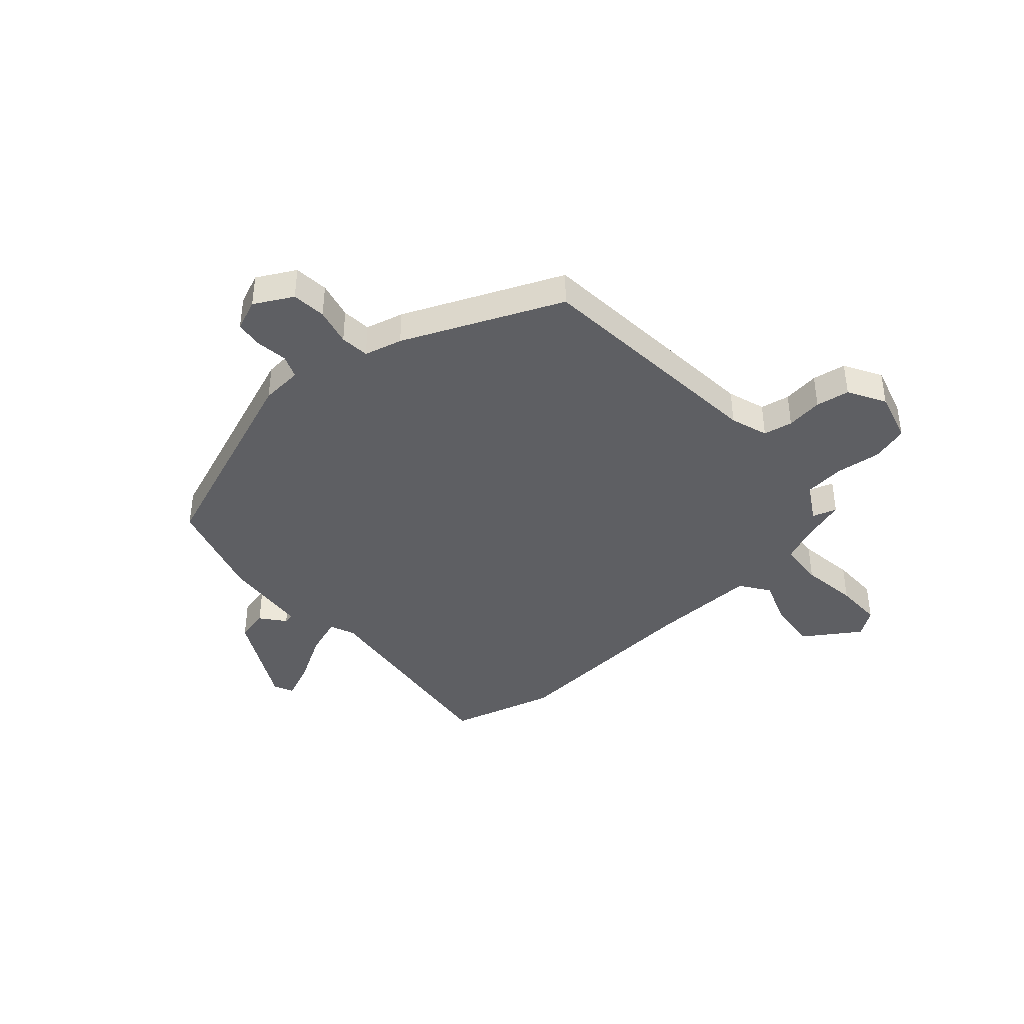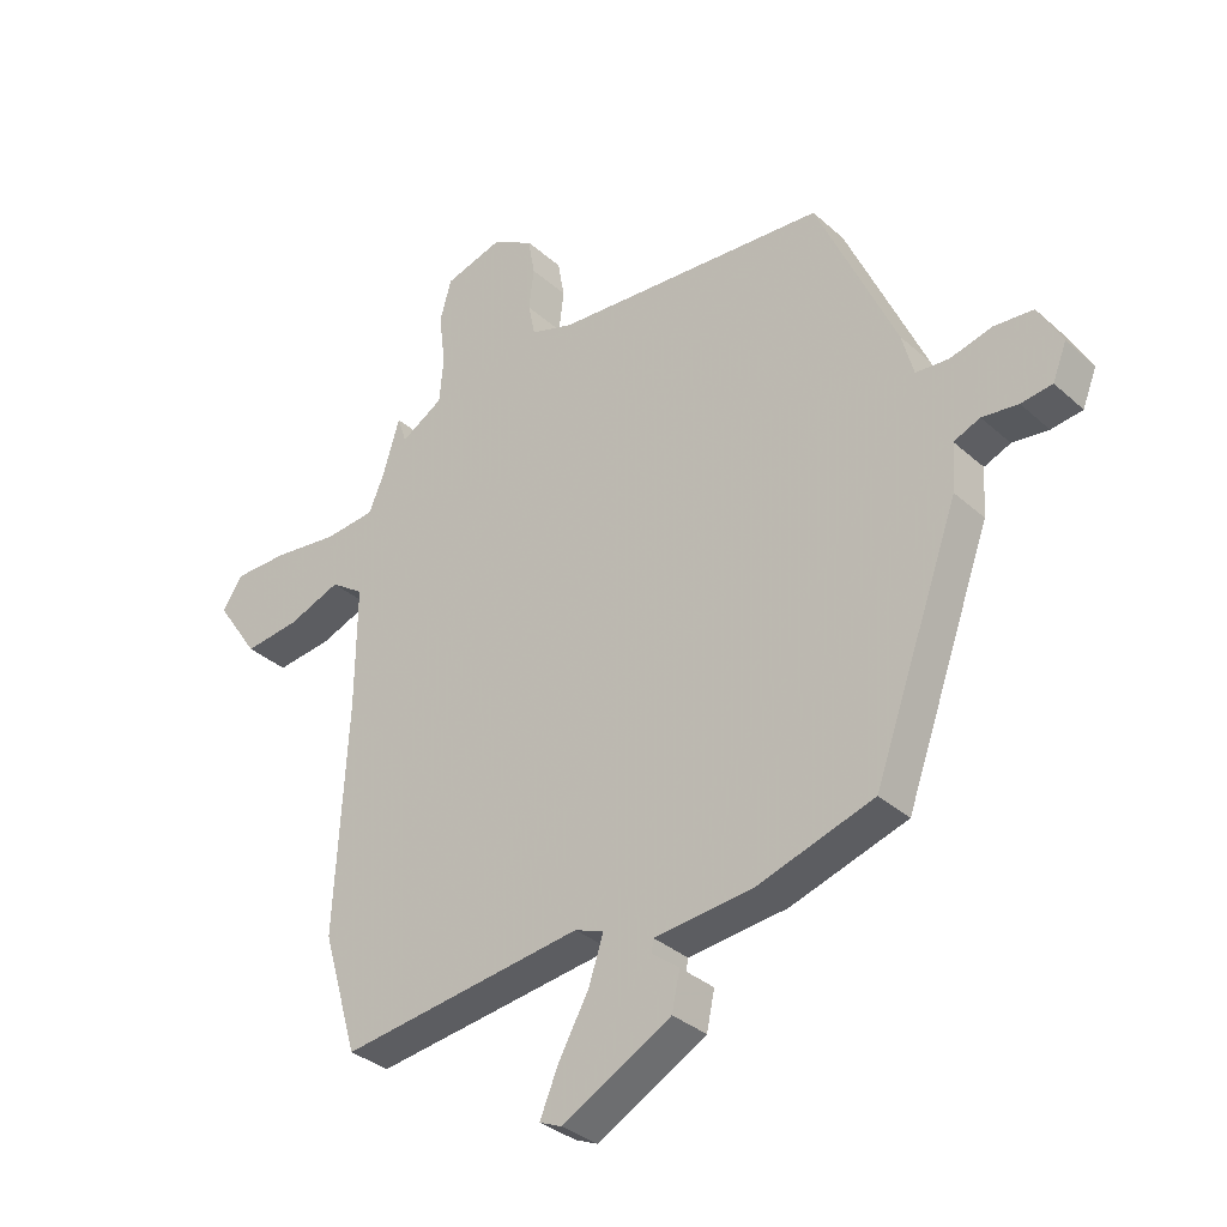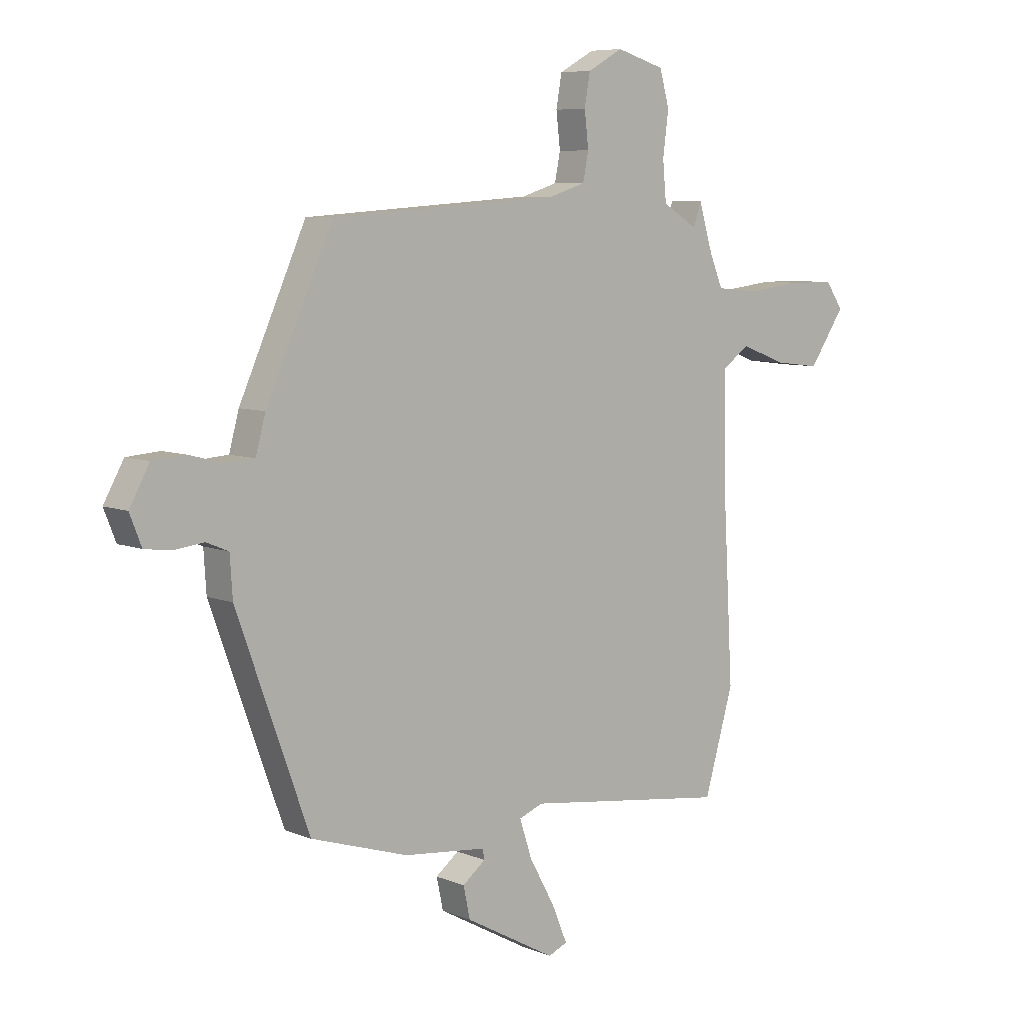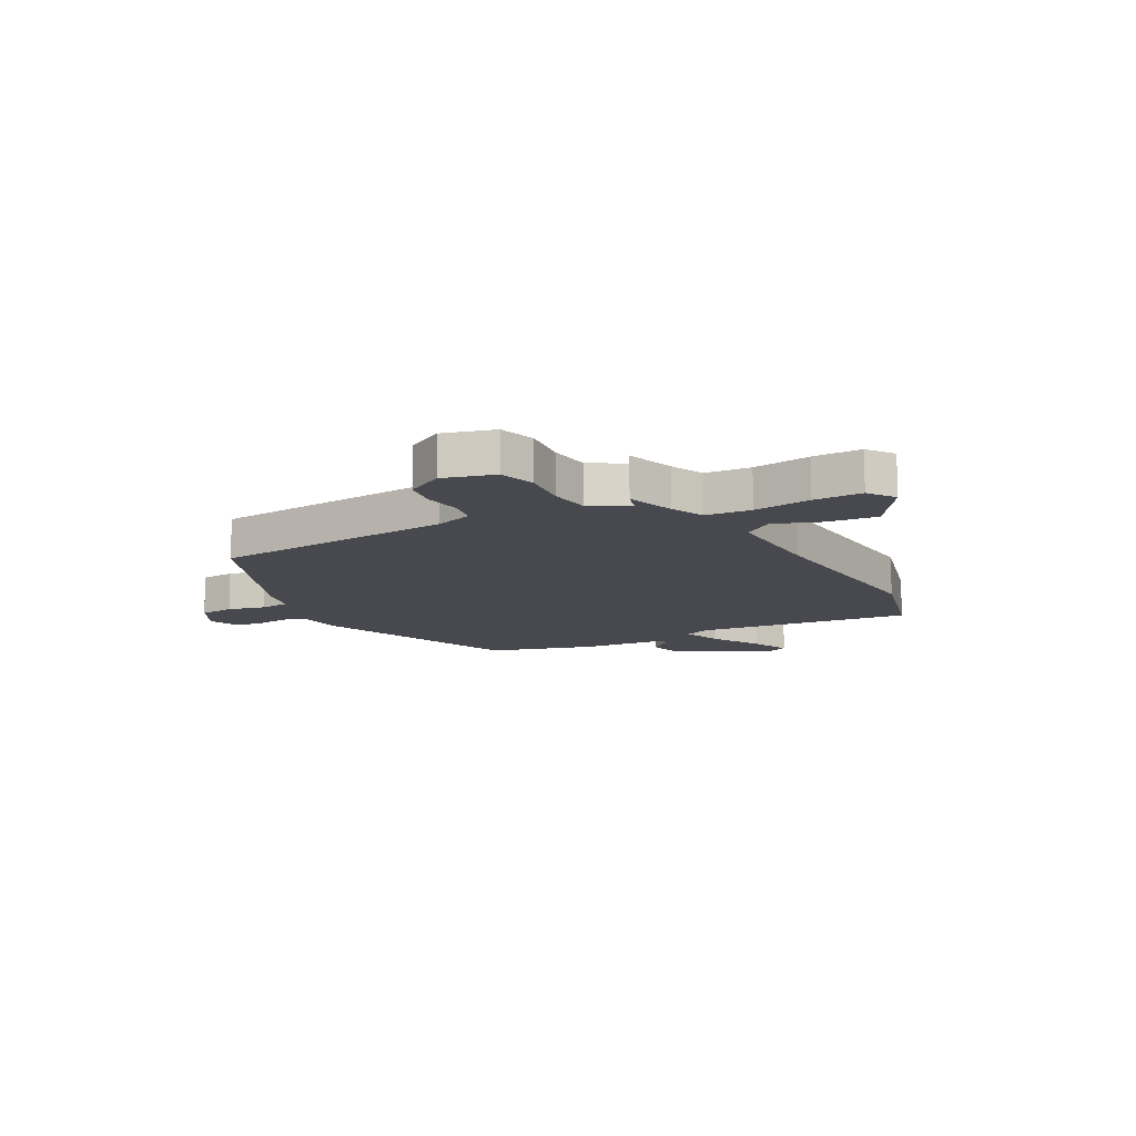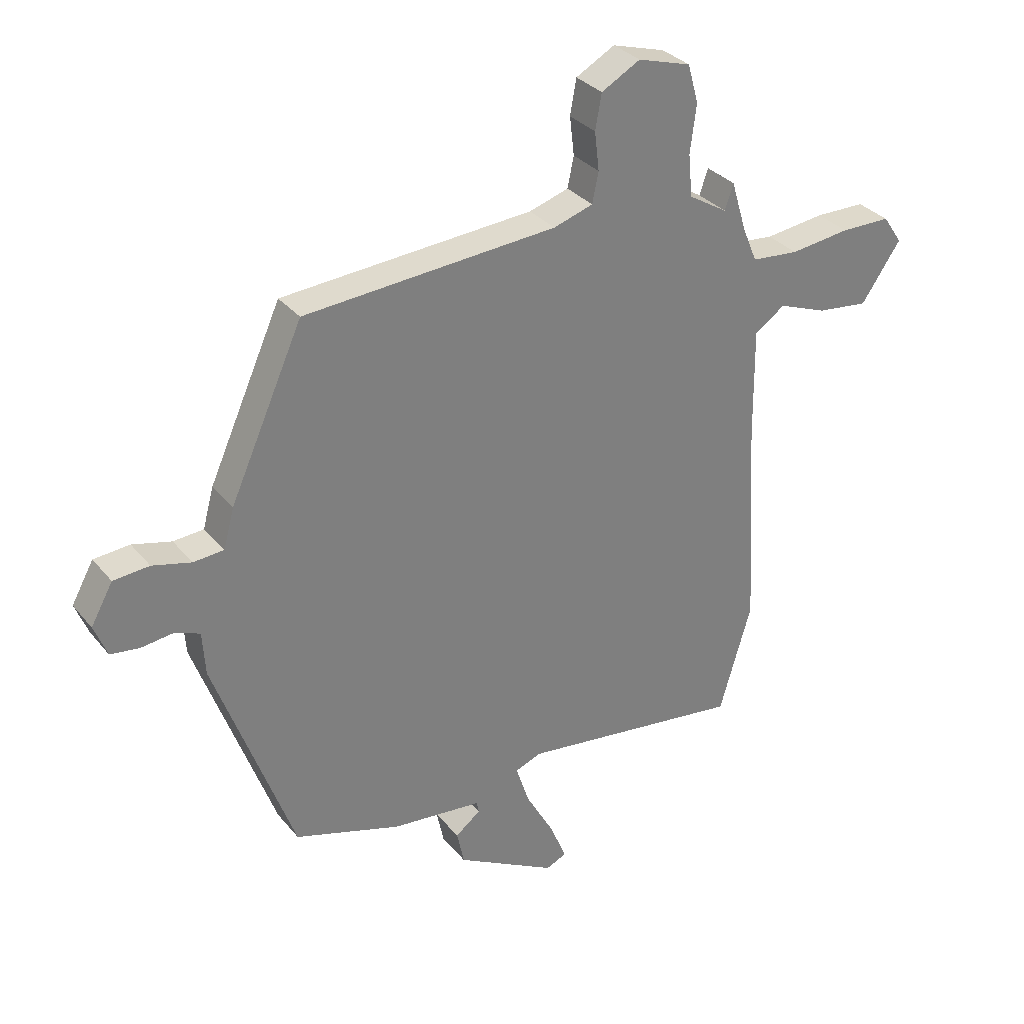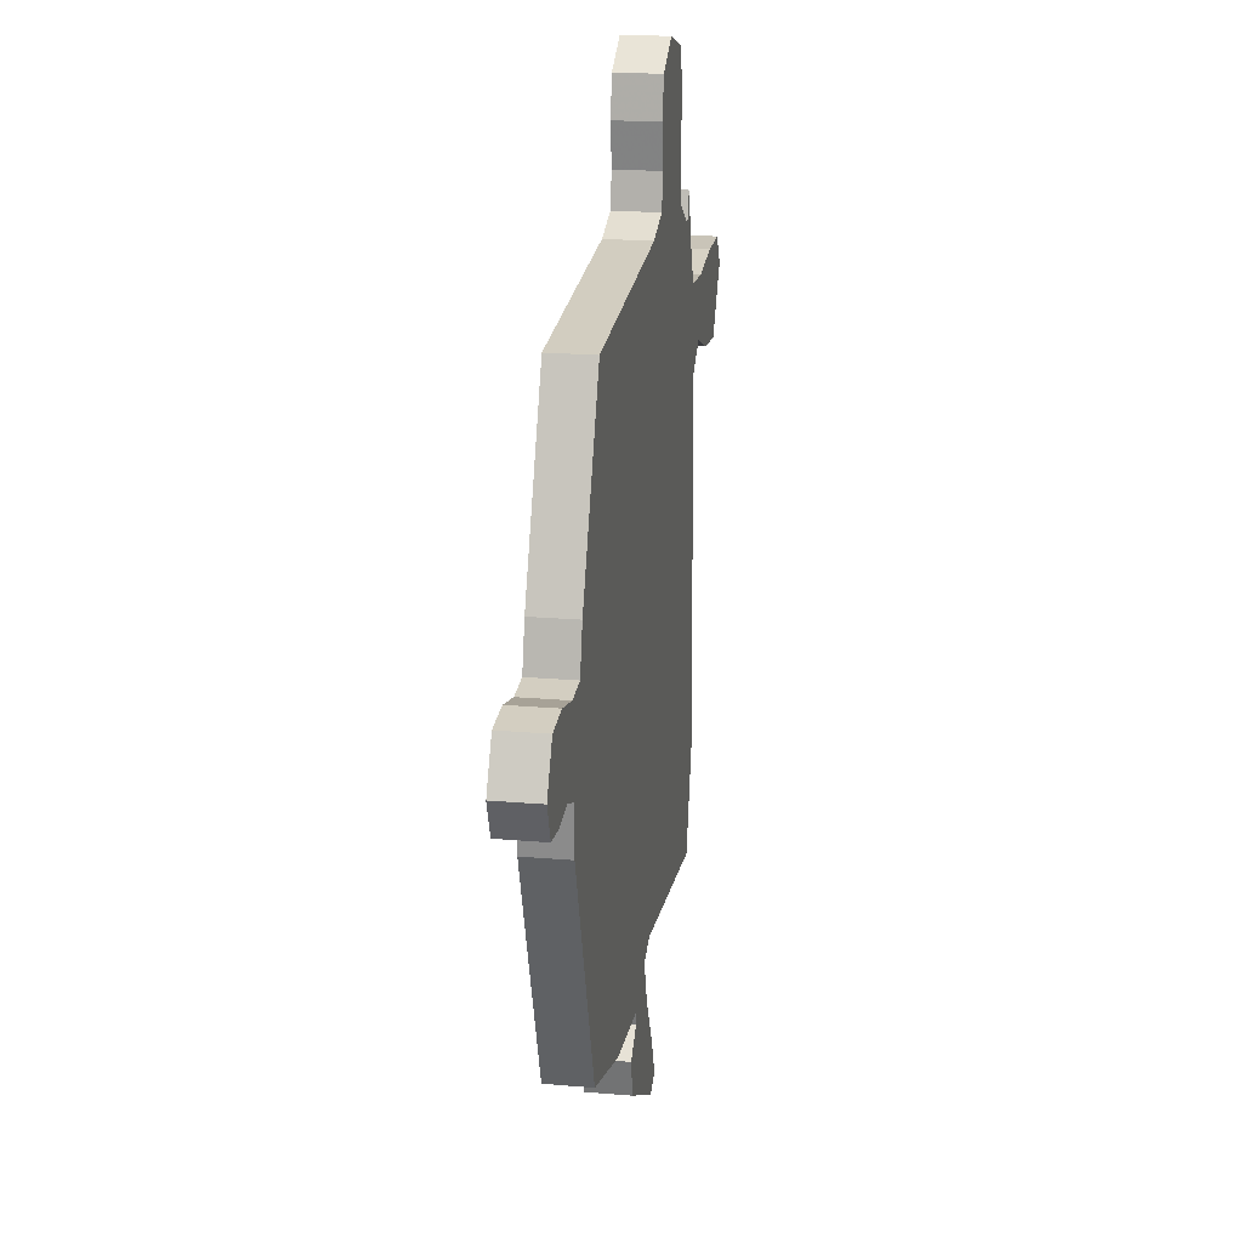
<metadata>
{"format":"obj","ext":"obj","renderer":"f3d","projection":"perspective","resolution":1024,"background":"white","views":[{"elev":-40.6,"azim":-47.6,"up":"+Y"},{"elev":-33.6,"azim":-140.3,"up":"+Z"},{"elev":7.3,"azim":-41.0,"up":"+Z"},{"elev":-12.7,"azim":29.7,"up":"+Y"},{"elev":31.9,"azim":-32.3,"up":"+Z"},{"elev":20.8,"azim":-81.1,"up":"+Z"}]}
</metadata>
<code>
v -0.344 0.07 0.477
v 0.105 0.07 0.508
v 0.175 0.07 0.53
v 0.186 0.07 0.584
v 0.178 0.07 0.652
v 0.189 0.07 0.714
v 0.258 0.07 0.752
v 0.352 0.07 0.724
v 0.371 0.07 0.656
v 0.36 0.07 0.571
v 0.367 0.07 0.496
v 0.436 0.07 0.454
v 0.451 0.07 0.499
v 0.478 0.07 0.41
v 0.504 0.07 0.348
v 0.588 0.07 0.34
v 0.694 0.07 0.353
v 0.783 0.07 0.352
v 0.817 0.07 0.302
v 0.747 0.07 0.2
v 0.656 0.07 0.211
v 0.57 0.07 0.244
v 0.516 0.07 0.207
v 0.518 0.07 0.01
v 0.539 0.07 -0.366
v 0.482 0.07 -0.561
v 0.084 0.07 -0.508
v 0.037 0.07 -0.526
v 0.061 0.07 -0.599
v 0.111 0.07 -0.689
v 0.141 0.07 -0.761
v 0.104 0.07 -0.777
v -0.074 0.07 -0.679
v -0.087 0.07 -0.618
v -0.042 0.07 -0.583
v -0.046 0.07 -0.563
v -0.207 0.07 -0.546
v -0.397 0.07 -0.486
v -0.538 0.07 -0.097
v -0.543 0.07 -0.019
v -0.586 0.07 -0.001
v -0.645 0.07 -0.008
v -0.696 0.07 -0.001
v -0.719 0.07 0.057
v -0.68 0.07 0.127
v -0.616 0.07 0.132
v -0.547 0.07 0.114
v -0.493 0.07 0.118
v -0.474 0.07 0.188
v -0.344 0 0.477
v 0.105 0 0.508
v 0.175 0 0.53
v 0.186 0 0.584
v 0.178 0 0.652
v 0.189 0 0.714
v 0.258 0 0.752
v 0.352 0 0.724
v 0.371 0 0.656
v 0.36 0 0.571
v 0.367 0 0.496
v 0.436 0 0.454
v 0.451 0 0.499
v 0.478 0 0.41
v 0.504 0 0.348
v 0.588 0 0.34
v 0.694 0 0.353
v 0.783 0 0.352
v 0.817 0 0.302
v 0.747 0 0.2
v 0.656 0 0.211
v 0.57 0 0.244
v 0.516 0 0.207
v 0.518 0 0.01
v 0.539 0 -0.366
v 0.482 0 -0.561
v 0.084 0 -0.508
v 0.037 0 -0.526
v 0.061 0 -0.599
v 0.111 0 -0.689
v 0.141 0 -0.761
v 0.104 0 -0.777
v -0.074 0 -0.679
v -0.087 0 -0.618
v -0.042 0 -0.583
v -0.046 0 -0.563
v -0.207 0 -0.546
v -0.397 0 -0.486
v -0.538 0 -0.097
v -0.543 0 -0.019
v -0.586 0 -0.001
v -0.645 0 -0.008
v -0.696 0 -0.001
v -0.719 0 0.057
v -0.68 0 0.127
v -0.616 0 0.132
v -0.547 0 0.114
v -0.493 0 0.118
v -0.474 0 0.188
f 48 49 1 2
f 44 45 46 47
f 44 47 48
f 41 42 43 44
f 40 41 44 48
f 36 37 38 39
f 36 39 40 48
f 32 33 34 35
f 32 35 36
f 29 30 31 32
f 28 29 32 36
f 24 25 26 27
f 23 24 27 28
f 19 20 21 22
f 17 18 19 22
f 16 17 22 23
f 15 16 23 28
f 12 13 14
f 11 12 14 15
f 7 8 9 10
f 7 10 11
f 4 5 6 7
f 3 4 7 11
f 15 28 36 48
f 11 15 48
f 2 3 11 48
f 51 50 98 97
f 96 95 94 93
f 97 96 93
f 93 92 91 90
f 97 93 90 89
f 88 87 86 85
f 97 89 88 85
f 84 83 82 81
f 85 84 81
f 81 80 79 78
f 85 81 78 77
f 76 75 74 73
f 77 76 73 72
f 71 70 69 68
f 71 68 67 66
f 72 71 66 65
f 77 72 65 64
f 63 62 61
f 64 63 61 60
f 59 58 57 56
f 60 59 56
f 56 55 54 53
f 60 56 53 52
f 97 85 77 64
f 97 64 60
f 97 60 52 51
f 1 50 51 2
f 2 51 52 3
f 3 52 53 4
f 4 53 54 5
f 5 54 55 6
f 6 55 56 7
f 7 56 57 8
f 8 57 58 9
f 9 58 59 10
f 10 59 60 11
f 11 60 61 12
f 12 61 62 13
f 13 62 63 14
f 14 63 64 15
f 15 64 65 16
f 16 65 66 17
f 17 66 67 18
f 18 67 68 19
f 19 68 69 20
f 20 69 70 21
f 21 70 71 22
f 22 71 72 23
f 23 72 73 24
f 24 73 74 25
f 25 74 75 26
f 26 75 76 27
f 27 76 77 28
f 28 77 78 29
f 29 78 79 30
f 30 79 80 31
f 31 80 81 32
f 32 81 82 33
f 33 82 83 34
f 34 83 84 35
f 35 84 85 36
f 36 85 86 37
f 37 86 87 38
f 38 87 88 39
f 39 88 89 40
f 40 89 90 41
f 41 90 91 42
f 42 91 92 43
f 43 92 93 44
f 44 93 94 45
f 45 94 95 46
f 46 95 96 47
f 47 96 97 48
f 48 97 98 49
f 49 98 50 1

</code>
